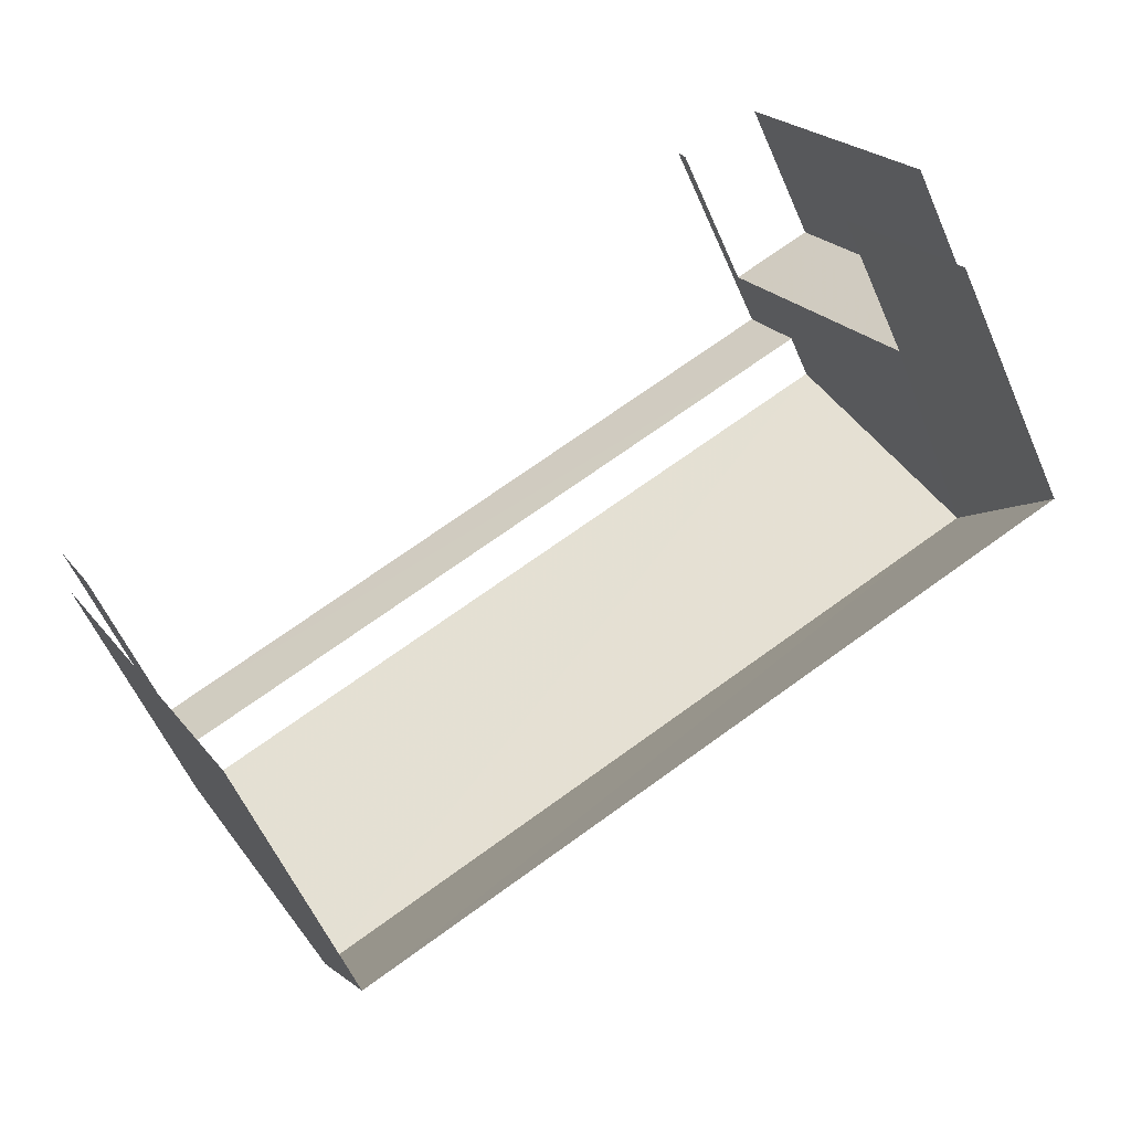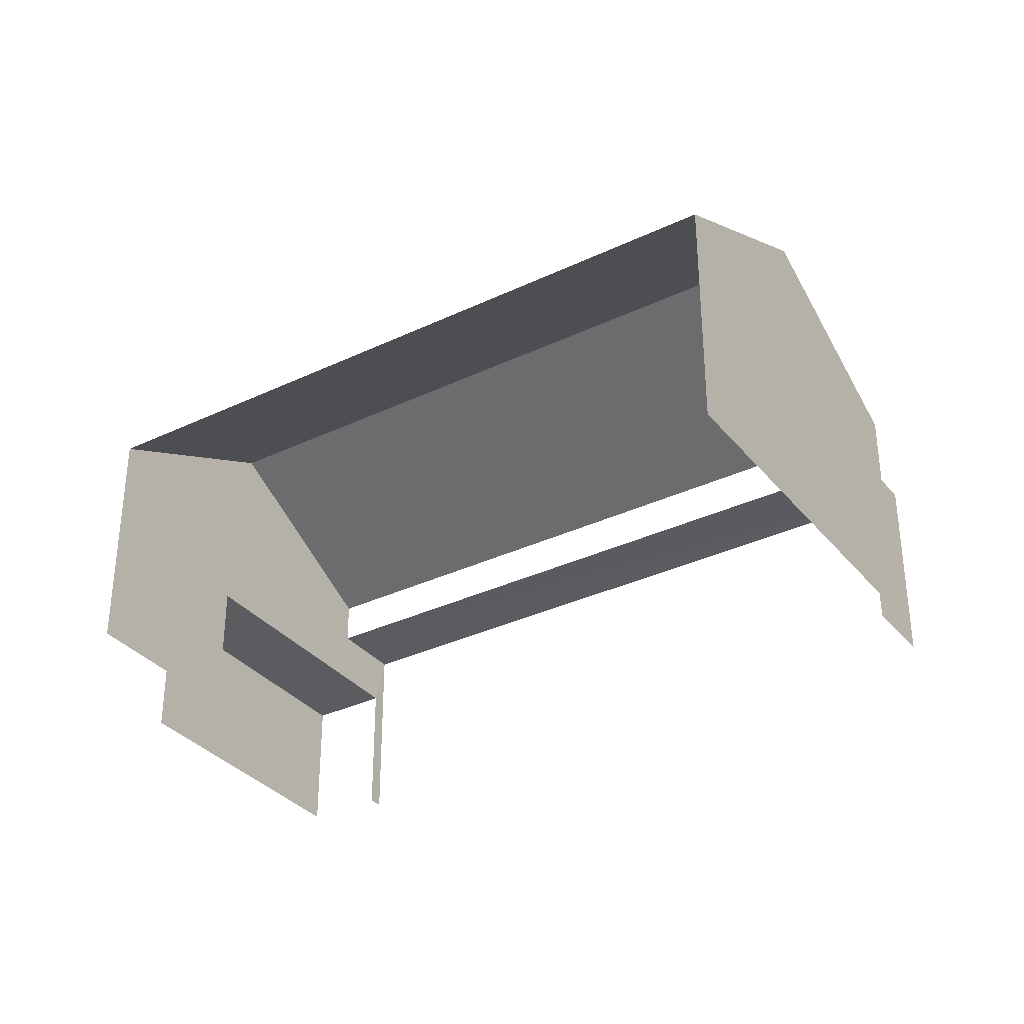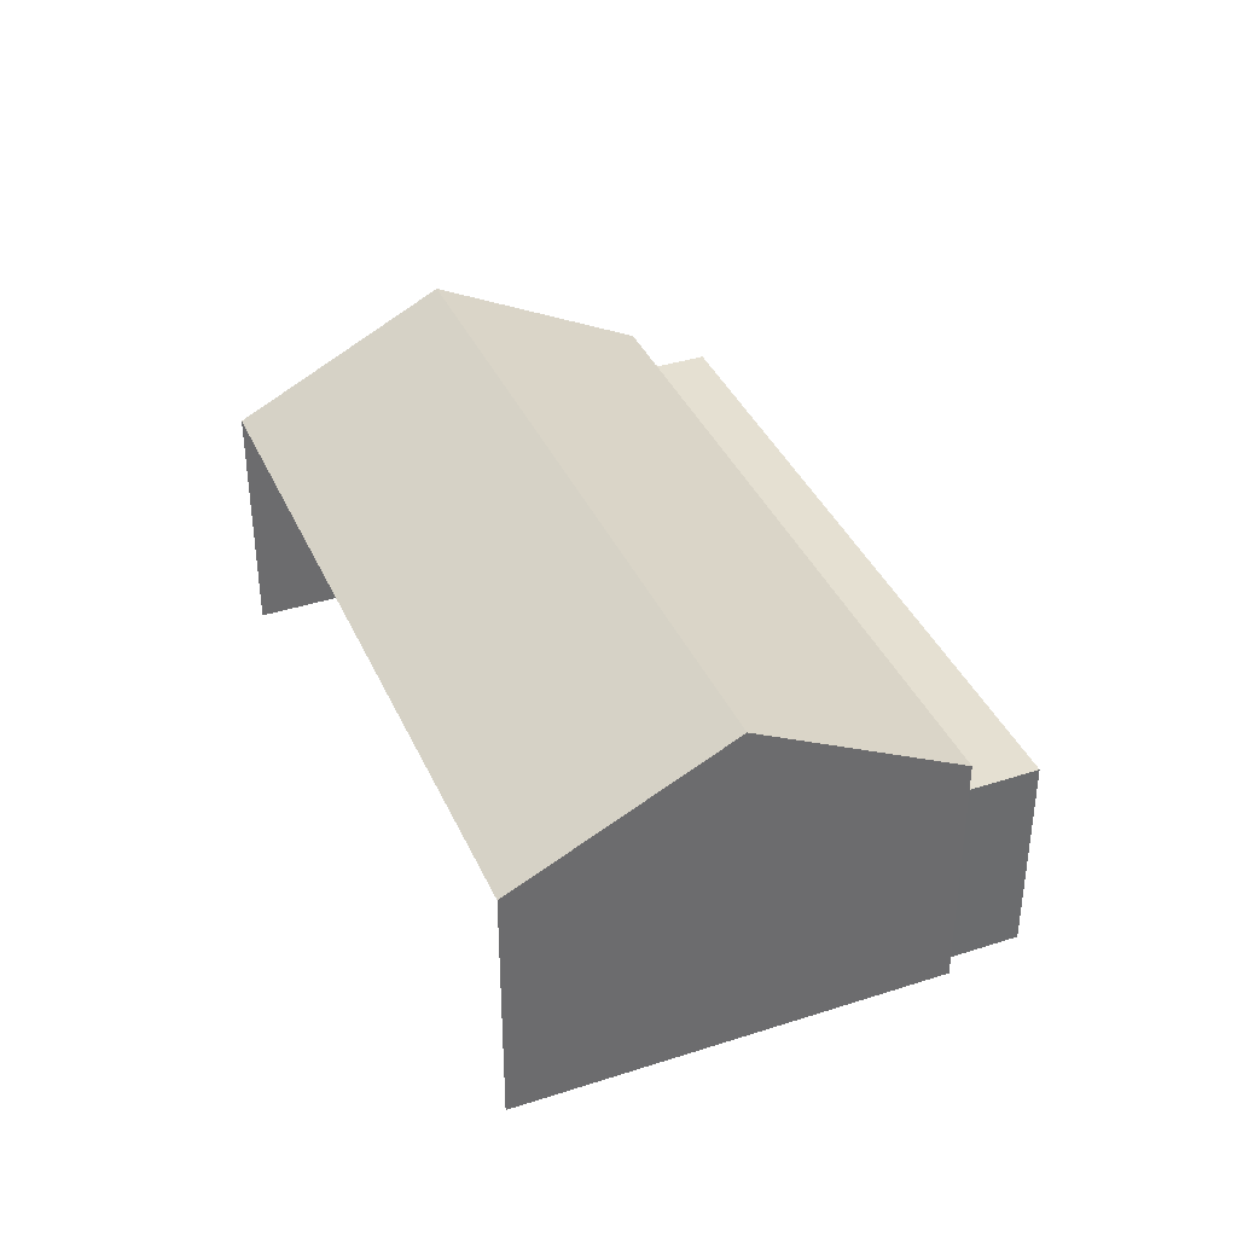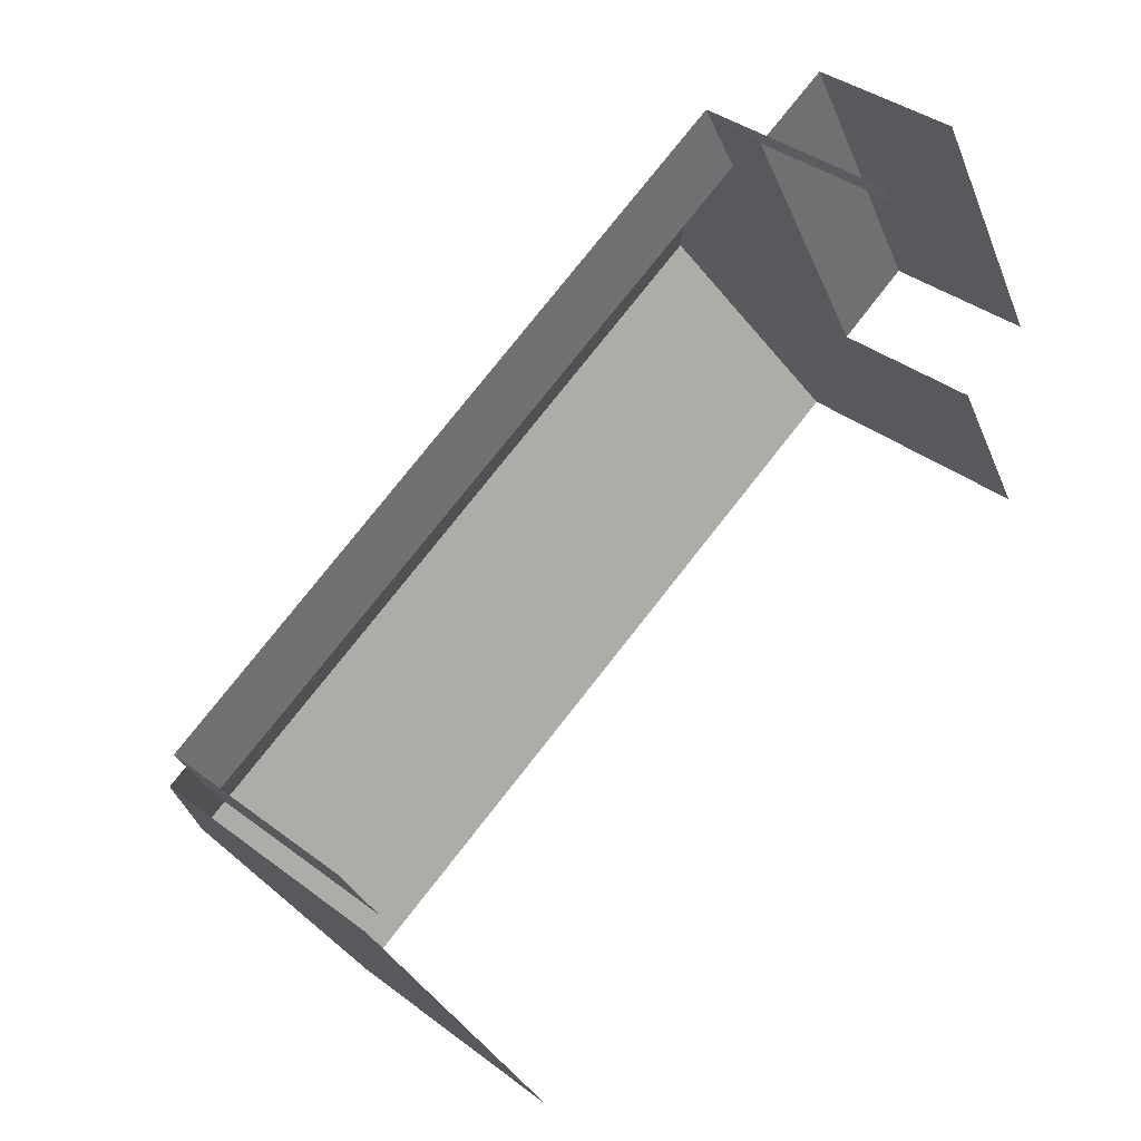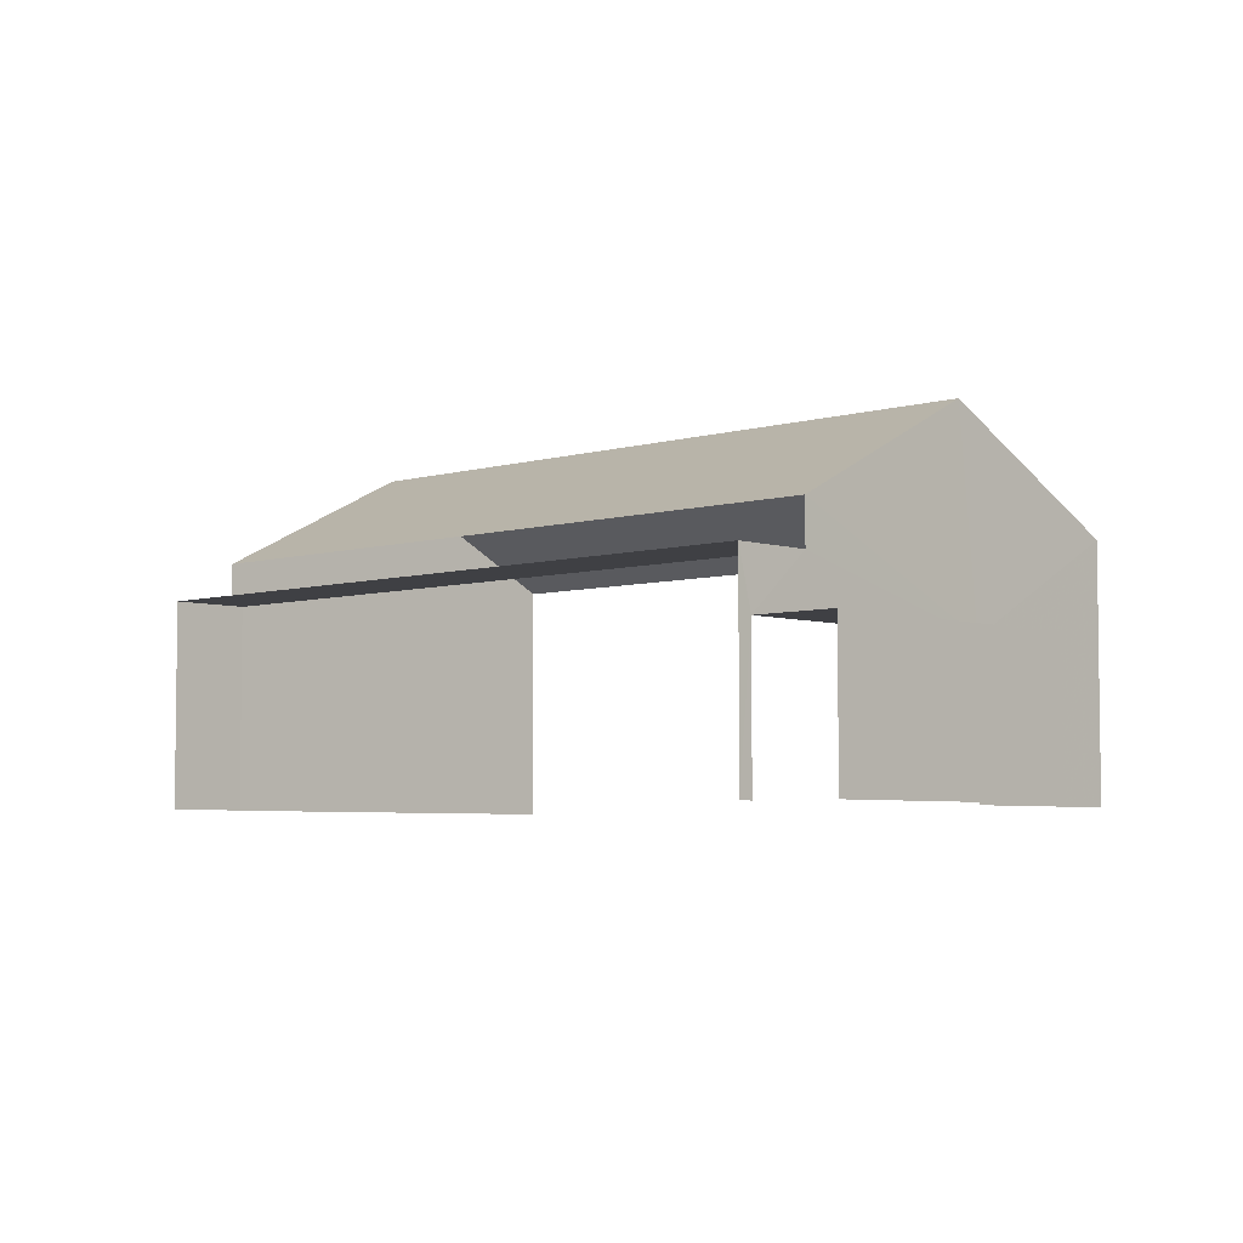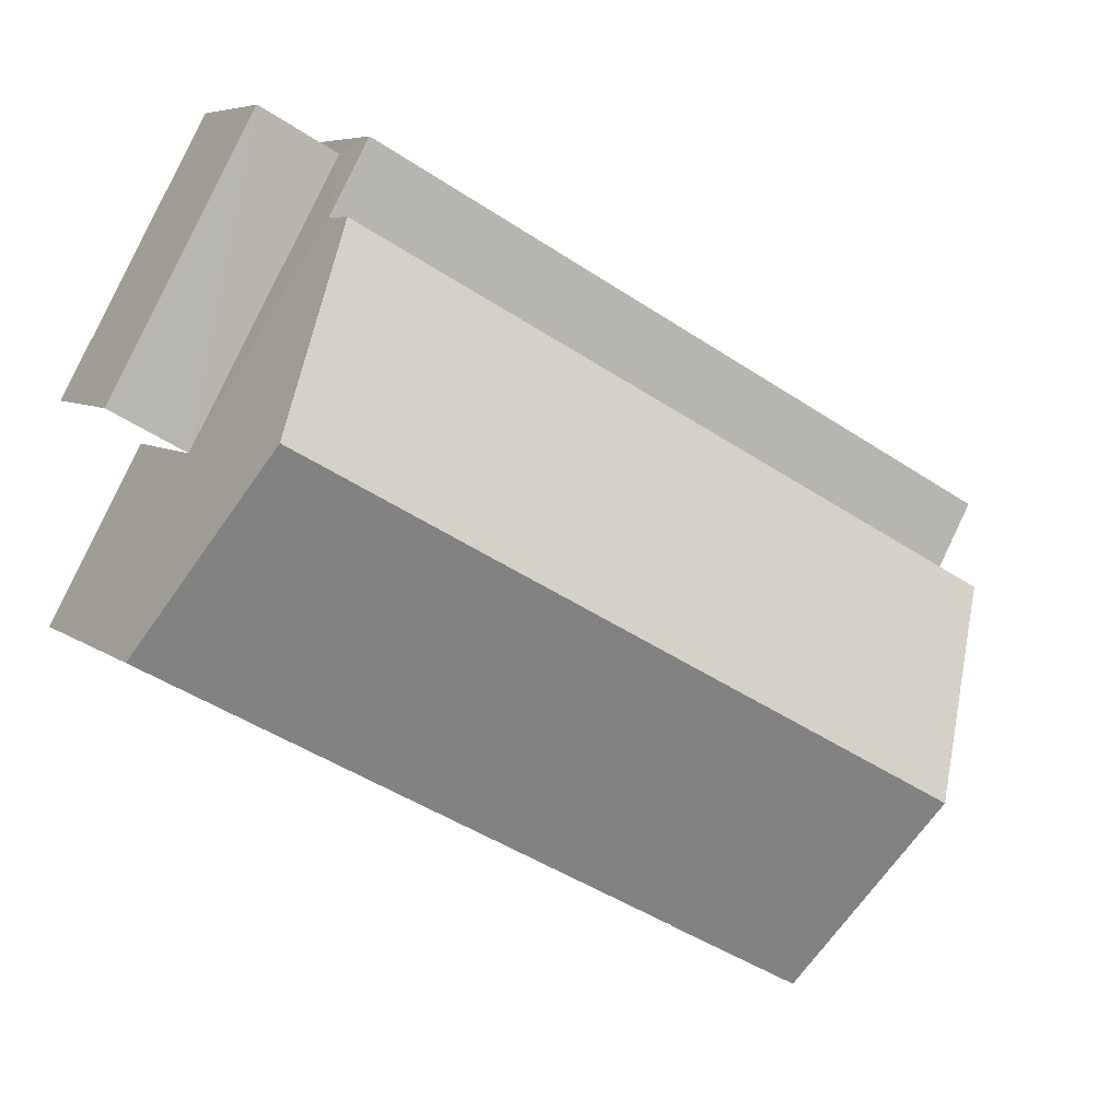
<metadata>
{"format":"obj","ext":"obj","renderer":"f3d","projection":"perspective","resolution":1024,"background":"white","views":[{"elev":-57.0,"azim":-156.7,"up":"+Y"},{"elev":-33.7,"azim":4.4,"up":"+Z"},{"elev":37.8,"azim":39.2,"up":"+Z"},{"elev":37.6,"azim":134.2,"up":"+Y"},{"elev":-5.0,"azim":-164.9,"up":"+Z"},{"elev":6.2,"azim":-25.8,"up":"+Y"}]}
</metadata>
<code>
v -2.241e+05 -1.28e+05 15.16
v -2.241e+05 -1.28e+05 15.16
v -2.241e+05 -1.28e+05 15.16
v -2.241e+05 -1.28e+05 15.16
v -2.241e+05 -1.28e+05 15.16
v -2.241e+05 -1.28e+05 15.16
v -2.241e+05 -1.28e+05 15.16
v -2.241e+05 -1.28e+05 15.16
v -2.241e+05 -1.28e+05 15.16
v -2.241e+05 -1.28e+05 15.16
v -2.241e+05 -1.28e+05 20.7
v -2.241e+05 -1.28e+05 19.04
v -2.241e+05 -1.28e+05 20.7
v -2.241e+05 -1.28e+05 19.04
v -2.241e+05 -1.28e+05 19.04
v -2.241e+05 -1.28e+05 19.04
v -2.241e+05 -1.28e+05 17.44
v -2.241e+05 -1.28e+05 17.44
v -2.241e+05 -1.28e+05 17.44
v -2.241e+05 -1.28e+05 17.44
v -2.241e+05 -1.28e+05 18.35
v -2.241e+05 -1.28e+05 18.35
v -2.241e+05 -1.28e+05 18.35
v -2.241e+05 -1.28e+05 18.35
f 1 2 3
f 4 3 5
f 2 6 7
f 8 5 9
f 10 8 9
f 9 2 7
f 3 2 5
f 5 2 9
f 17 20 6
f 2 17 6
f 14 4 24
f 4 5 24
f 12 14 24
f 21 12 24
f 22 8 10
f 23 22 10
f 15 1 3
f 15 16 1
f 9 7 19
f 18 9 19
f 11 12 13
f 11 14 12
f 13 15 11
f 13 16 15
f 17 18 19
f 20 17 19
f 21 22 23
f 21 24 22
f 20 7 6
f 20 19 7
f 2 1 17
f 18 10 9
f 18 17 21
f 23 10 18
f 17 1 16
f 17 16 13
f 12 21 17
f 23 18 21
f 12 17 13
f 15 3 11
f 3 4 11
f 4 14 11
f 24 8 22
f 24 5 8

</code>
